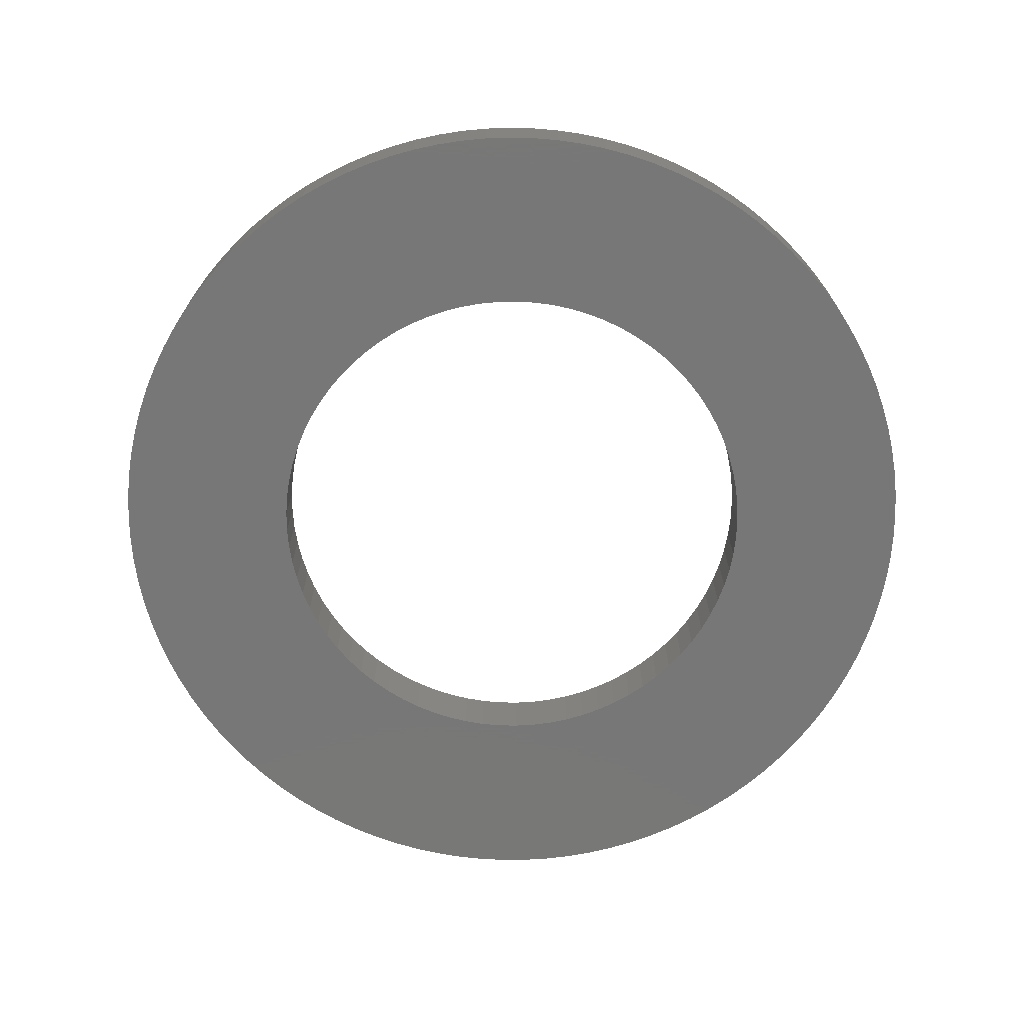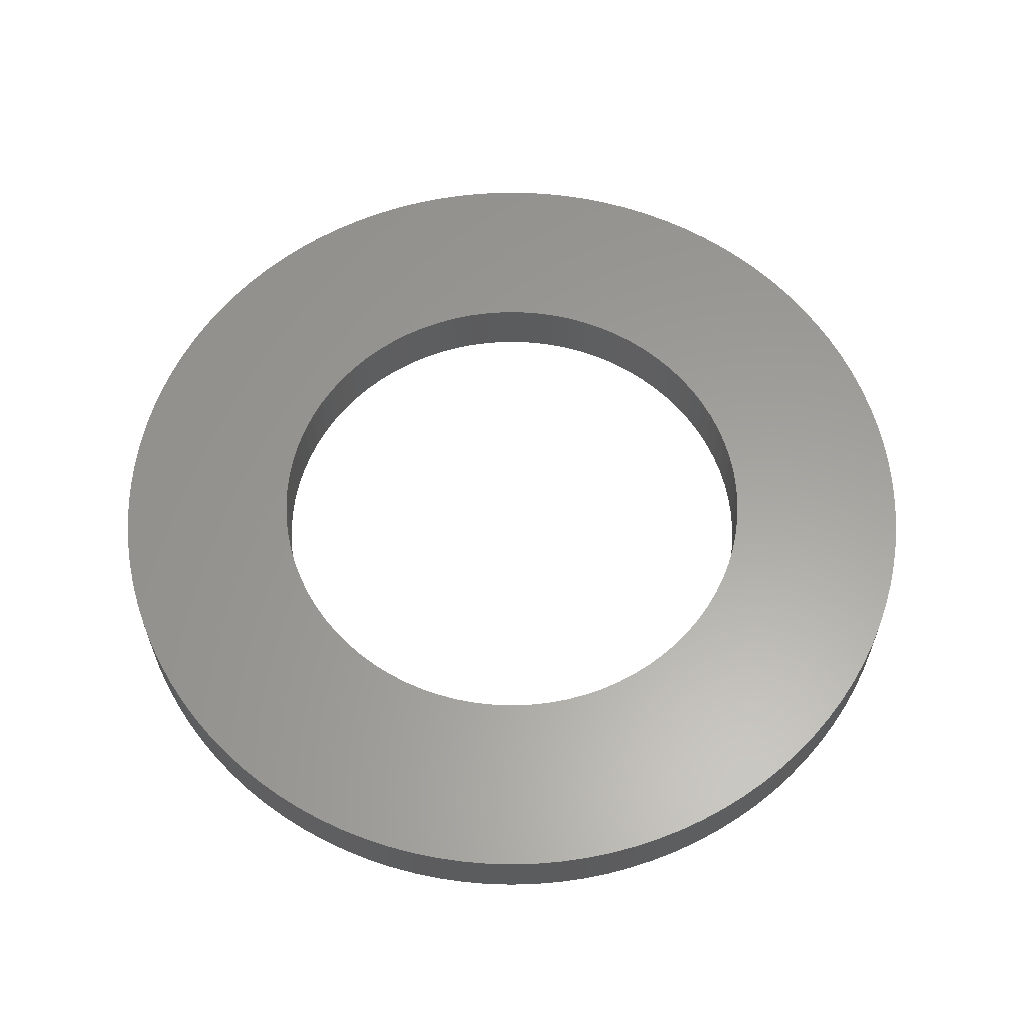
<metadata>
{"format":"stl","ext":"stl","renderer":"f3d","projection":"perspective","resolution":1024,"background":"white","views":[{"elev":-70.2,"azim":140.0,"up":"+Y"},{"elev":60.9,"azim":-134.5,"up":"+Y"}]}
</metadata>
<code>
# stl→obj: 372 verts, 744 faces
v -0.2567 0.064 0.01995
v -0.2567 0 0.01995
v -0.2575 0.064 0
v -0.2575 0 0
v -0.2567 0.064 -0.01995
v -0.2567 0 -0.01995
v -0.2544 0.064 -0.03979
v -0.2544 0 -0.03979
v -0.2506 0.064 -0.05938
v -0.2506 0 -0.05938
v -0.2452 0.064 -0.07862
v -0.2452 0 -0.07862
v -0.2384 0.064 -0.09739
v -0.2384 0 -0.09739
v -0.2301 0.064 -0.1156
v -0.2301 0 -0.1156
v -0.2205 0.064 -0.1331
v -0.2205 0 -0.1331
v -0.2095 0.064 -0.1497
v -0.2095 0 -0.1497
v -0.1973 0.064 -0.1655
v -0.1973 0 -0.1655
v -0.1838 0.064 -0.1803
v -0.1838 0 -0.1803
v -0.1693 0.064 -0.194
v -0.1693 0 -0.194
v -0.1538 0.064 -0.2065
v -0.1538 0 -0.2065
v -0.1373 0.064 -0.2178
v -0.1373 0 -0.2178
v -0.12 0.064 -0.2278
v -0.12 0 -0.2278
v -0.102 0.064 -0.2364
v -0.102 0 -0.2364
v -0.08336 0.064 -0.2436
v -0.08336 0 -0.2436
v -0.06423 0.064 -0.2494
v -0.06423 0 -0.2494
v -0.04471 0.064 -0.2536
v -0.04471 0 -0.2536
v -0.02493 0.064 -0.2563
v -0.02493 0 -0.2563
v -0.004993 0.064 -0.2575
v -0.004993 0 -0.2575
v 0.01497 0.064 -0.2571
v 0.01497 0 -0.2571
v 0.03485 0.064 -0.2551
v 0.03485 0 -0.2551
v 0.05451 0.064 -0.2517
v 0.05451 0 -0.2517
v 0.07385 0.064 -0.2467
v 0.07385 0 -0.2467
v 0.09275 0.064 -0.2402
v 0.09275 0 -0.2402
v 0.1111 0.064 -0.2323
v 0.1111 0 -0.2323
v 0.1288 0.064 -0.223
v 0.1288 0 -0.223
v 0.1456 0.064 -0.2124
v 0.1456 0 -0.2124
v 0.1617 0.064 -0.2004
v 0.1617 0 -0.2004
v 0.1767 0.064 -0.1873
v 0.1767 0 -0.1873
v 0.1907 0.064 -0.173
v 0.1907 0 -0.173
v 0.2035 0.064 -0.1577
v 0.2035 0 -0.1577
v 0.2151 0.064 -0.1415
v 0.2151 0 -0.1415
v 0.2255 0.064 -0.1244
v 0.2255 0 -0.1244
v 0.2344 0.064 -0.1066
v 0.2344 0 -0.1066
v 0.242 0.064 -0.08807
v 0.242 0 -0.08807
v 0.2481 0.064 -0.06905
v 0.2481 0 -0.06905
v 0.2527 0.064 -0.04962
v 0.2527 0 -0.04962
v 0.2558 0.064 -0.02989
v 0.2558 0 -0.02989
v 0.2573 0.064 -0.009985
v 0.2573 0 -0.009985
v 0.2573 0.064 0.009985
v 0.2573 0 0.009985
v 0.2558 0.064 0.02989
v 0.2558 0 0.02989
v 0.2527 0.064 0.04962
v 0.2527 0 0.04962
v 0.2481 0.064 0.06905
v 0.2481 0 0.06905
v 0.242 0.064 0.08807
v 0.242 0 0.08807
v 0.2344 0.064 0.1066
v 0.2344 0 0.1066
v 0.2255 0.064 0.1244
v 0.2255 0 0.1244
v 0.2151 0.064 0.1415
v 0.2151 0 0.1415
v 0.2035 0.064 0.1577
v 0.2035 0 0.1577
v 0.1907 0.064 0.173
v 0.1907 0 0.173
v 0.1767 0.064 0.1873
v 0.1767 0 0.1873
v 0.1617 0.064 0.2004
v 0.1617 0 0.2004
v 0.1456 0.064 0.2124
v 0.1456 0 0.2124
v 0.1288 0.064 0.223
v 0.1288 0 0.223
v 0.1111 0.064 0.2323
v 0.1111 0 0.2323
v 0.09275 0.064 0.2402
v 0.09275 0 0.2402
v 0.07385 0.064 0.2467
v 0.07385 0 0.2467
v 0.05451 0.064 0.2517
v 0.05451 0 0.2517
v 0.03485 0.064 0.2551
v 0.03485 0 0.2551
v 0.01497 0.064 0.2571
v 0.01497 0 0.2571
v -0.004993 0.064 0.2575
v -0.004993 0 0.2575
v -0.02493 0.064 0.2563
v -0.02493 0 0.2563
v -0.04471 0.064 0.2536
v -0.04471 0 0.2536
v -0.06423 0.064 0.2494
v -0.06423 0 0.2494
v -0.08336 0.064 0.2436
v -0.08336 0 0.2436
v -0.102 0.064 0.2364
v -0.102 0 0.2364
v -0.12 0.064 0.2278
v -0.12 0 0.2278
v -0.1373 0.064 0.2178
v -0.1373 0 0.2178
v -0.1538 0.064 0.2065
v -0.1538 0 0.2065
v -0.1693 0.064 0.194
v -0.1693 0 0.194
v -0.1838 0.064 0.1803
v -0.1838 0 0.1803
v -0.1973 0.064 0.1655
v -0.1973 0 0.1655
v -0.2095 0.064 0.1497
v -0.2095 0 0.1497
v -0.2205 0.064 0.1331
v -0.2205 0 0.1331
v -0.2301 0.064 0.1156
v -0.2301 0 0.1156
v -0.2384 0.064 0.09739
v -0.2384 0 0.09739
v -0.2452 0.064 0.07862
v -0.2452 0 0.07862
v -0.2506 0.064 0.05938
v -0.2506 0 0.05938
v -0.2544 0.064 0.03979
v -0.2544 0 0.03979
v -0.4367 0.064 -0.02616
v -0.4367 0 -0.02616
v -0.4375 0.064 0
v -0.4375 0 0
v -0.4367 0.064 0.02616
v -0.4367 0 0.02616
v -0.4344 0.064 0.05223
v -0.4344 0 0.05223
v -0.4305 0.064 0.07812
v -0.4305 0 0.07812
v -0.425 0.064 0.1037
v -0.425 0 0.1037
v -0.4181 0.064 0.129
v -0.4181 0 0.129
v -0.4096 0.064 0.1537
v -0.4096 0 0.1537
v -0.3997 0.064 0.1779
v -0.3997 0 0.1779
v -0.3883 0.064 0.2015
v -0.3883 0 0.2015
v -0.3756 0.064 0.2244
v -0.3756 0 0.2244
v -0.3615 0.064 0.2465
v -0.3615 0 0.2465
v -0.3461 0.064 0.2676
v -0.3461 0 0.2676
v -0.3295 0.064 0.2878
v -0.3295 0 0.2878
v -0.3117 0.064 0.307
v -0.3117 0 0.307
v -0.2927 0.064 0.3251
v -0.2927 0 0.3251
v -0.2728 0.064 0.3421
v -0.2728 0 0.3421
v -0.2518 0.064 0.3578
v -0.2518 0 0.3578
v -0.23 0.064 0.3722
v -0.23 0 0.3722
v -0.2073 0.064 0.3853
v -0.2073 0 0.3853
v -0.1839 0.064 0.397
v -0.1839 0 0.397
v -0.1598 0.064 0.4073
v -0.1598 0 0.4073
v -0.1352 0.064 0.4161
v -0.1352 0 0.4161
v -0.1101 0.064 0.4234
v -0.1101 0 0.4234
v -0.08455 0.064 0.4293
v -0.08455 0 0.4293
v -0.05873 0.064 0.4335
v -0.05873 0 0.4335
v -0.03269 0.064 0.4363
v -0.03269 0 0.4363
v -0.006545 0.064 0.4375
v -0.006545 0 0.4375
v 0.01963 0.064 0.4371
v 0.01963 0 0.4371
v 0.04573 0.064 0.4351
v 0.04573 0 0.4351
v 0.07167 0.064 0.4316
v 0.07167 0 0.4316
v 0.09735 0.064 0.4265
v 0.09735 0 0.4265
v 0.1227 0.064 0.4199
v 0.1227 0 0.4199
v 0.1476 0.064 0.4119
v 0.1476 0 0.4119
v 0.1719 0.064 0.4023
v 0.1719 0 0.4023
v 0.1957 0.064 0.3913
v 0.1957 0 0.3913
v 0.2188 0.064 0.3789
v 0.2188 0 0.3789
v 0.241 0.064 0.3651
v 0.241 0 0.3651
v 0.2624 0.064 0.3501
v 0.2624 0 0.3501
v 0.2829 0.064 0.3337
v 0.2829 0 0.3337
v 0.3023 0.064 0.3162
v 0.3023 0 0.3162
v 0.3207 0.064 0.2976
v 0.3207 0 0.2976
v 0.3379 0.064 0.2779
v 0.3379 0 0.2779
v 0.3539 0.064 0.2572
v 0.3539 0 0.2572
v 0.3687 0.064 0.2355
v 0.3687 0 0.2355
v 0.3821 0.064 0.2131
v 0.3821 0 0.2131
v 0.3942 0.064 0.1898
v 0.3942 0 0.1898
v 0.4048 0.064 0.1659
v 0.4048 0 0.1659
v 0.414 0.064 0.1414
v 0.414 0 0.1414
v 0.4217 0.064 0.1164
v 0.4217 0 0.1164
v 0.4279 0.064 0.09096
v 0.4279 0 0.09096
v 0.4326 0.064 0.06521
v 0.4326 0 0.06521
v 0.4357 0.064 0.03922
v 0.4357 0 0.03922
v 0.4373 0.064 0.01309
v 0.4373 0 0.01309
v 0.4373 0.064 -0.01309
v 0.4373 0 -0.01309
v 0.4357 0.064 -0.03922
v 0.4357 0 -0.03922
v 0.4326 0.064 -0.06521
v 0.4326 0 -0.06521
v 0.4279 0.064 -0.09096
v 0.4279 0 -0.09096
v 0.4217 0.064 -0.1164
v 0.4217 0 -0.1164
v 0.414 0.064 -0.1414
v 0.414 0 -0.1414
v 0.4048 0.064 -0.1659
v 0.4048 0 -0.1659
v 0.3942 0.064 -0.1898
v 0.3942 0 -0.1898
v 0.3821 0.064 -0.2131
v 0.3821 0 -0.2131
v 0.3687 0.064 -0.2355
v 0.3687 0 -0.2355
v 0.3539 0.064 -0.2572
v 0.3539 0 -0.2572
v 0.3379 0.064 -0.2779
v 0.3379 0 -0.2779
v 0.3207 0.064 -0.2976
v 0.3207 0 -0.2976
v 0.3023 0.064 -0.3162
v 0.3023 0 -0.3162
v 0.2829 0.064 -0.3337
v 0.2829 0 -0.3337
v 0.2624 0.064 -0.3501
v 0.2624 0 -0.3501
v 0.241 0.064 -0.3651
v 0.241 0 -0.3651
v 0.2188 0.064 -0.3789
v 0.2188 0 -0.3789
v 0.1957 0.064 -0.3913
v 0.1957 0 -0.3913
v 0.1719 0.064 -0.4023
v 0.1719 0 -0.4023
v 0.1476 0.064 -0.4119
v 0.1476 0 -0.4119
v 0.1227 0.064 -0.4199
v 0.1227 0 -0.4199
v 0.09735 0.064 -0.4265
v 0.09735 0 -0.4265
v 0.07167 0.064 -0.4316
v 0.07167 0 -0.4316
v 0.04573 0.064 -0.4351
v 0.04573 0 -0.4351
v 0.01963 0.064 -0.4371
v 0.01963 0 -0.4371
v -0.006545 0.064 -0.4375
v -0.006545 0 -0.4375
v -0.03269 0.064 -0.4363
v -0.03269 0 -0.4363
v -0.05873 0.064 -0.4335
v -0.05873 0 -0.4335
v -0.08455 0.064 -0.4293
v -0.08455 0 -0.4293
v -0.1101 0.064 -0.4234
v -0.1101 0 -0.4234
v -0.1352 0.064 -0.4161
v -0.1352 0 -0.4161
v -0.1598 0.064 -0.4073
v -0.1598 0 -0.4073
v -0.1839 0.064 -0.397
v -0.1839 0 -0.397
v -0.2073 0.064 -0.3853
v -0.2073 0 -0.3853
v -0.23 0.064 -0.3722
v -0.23 0 -0.3722
v -0.2518 0.064 -0.3578
v -0.2518 0 -0.3578
v -0.2728 0.064 -0.3421
v -0.2728 0 -0.3421
v -0.2927 0.064 -0.3251
v -0.2927 0 -0.3251
v -0.3117 0.064 -0.307
v -0.3117 0 -0.307
v -0.3295 0.064 -0.2878
v -0.3295 0 -0.2878
v -0.3461 0.064 -0.2676
v -0.3461 0 -0.2676
v -0.3615 0.064 -0.2465
v -0.3615 0 -0.2465
v -0.3756 0.064 -0.2244
v -0.3756 0 -0.2244
v -0.3883 0.064 -0.2015
v -0.3883 0 -0.2015
v -0.3997 0.064 -0.1779
v -0.3997 0 -0.1779
v -0.4096 0.064 -0.1537
v -0.4096 0 -0.1537
v -0.4181 0.064 -0.129
v -0.4181 0 -0.129
v -0.425 0.064 -0.1037
v -0.425 0 -0.1037
v -0.4305 0.064 -0.07812
v -0.4305 0 -0.07812
v -0.4344 0.064 -0.05223
v -0.4344 0 -0.05223
f 1 2 3
f 3 2 4
f 3 4 5
f 5 4 6
f 5 6 7
f 7 6 8
f 7 8 9
f 9 8 10
f 9 10 11
f 11 10 12
f 11 12 13
f 13 12 14
f 13 14 15
f 15 14 16
f 15 16 17
f 17 16 18
f 17 18 19
f 19 18 20
f 19 20 21
f 21 20 22
f 21 22 23
f 23 22 24
f 23 24 25
f 25 24 26
f 25 26 27
f 27 26 28
f 27 28 29
f 29 28 30
f 29 30 31
f 31 30 32
f 31 32 33
f 33 32 34
f 33 34 35
f 35 34 36
f 35 36 37
f 37 36 38
f 37 38 39
f 39 38 40
f 39 40 41
f 41 40 42
f 41 42 43
f 43 42 44
f 43 44 45
f 45 44 46
f 45 46 47
f 47 46 48
f 47 48 49
f 49 48 50
f 49 50 51
f 51 50 52
f 51 52 53
f 53 52 54
f 53 54 55
f 55 54 56
f 55 56 57
f 57 56 58
f 57 58 59
f 59 58 60
f 59 60 61
f 61 60 62
f 61 62 63
f 63 62 64
f 63 64 65
f 65 64 66
f 65 66 67
f 67 66 68
f 67 68 69
f 69 68 70
f 69 70 71
f 71 70 72
f 71 72 73
f 73 72 74
f 73 74 75
f 75 74 76
f 75 76 77
f 77 76 78
f 77 78 79
f 79 78 80
f 79 80 81
f 81 80 82
f 81 82 83
f 83 82 84
f 83 84 85
f 85 84 86
f 85 86 87
f 87 86 88
f 87 88 89
f 89 88 90
f 89 90 91
f 91 90 92
f 91 92 93
f 93 92 94
f 93 94 95
f 95 94 96
f 95 96 97
f 97 96 98
f 97 98 99
f 99 98 100
f 99 100 101
f 101 100 102
f 101 102 103
f 103 102 104
f 103 104 105
f 105 104 106
f 105 106 107
f 107 106 108
f 107 108 109
f 109 108 110
f 109 110 111
f 111 110 112
f 111 112 113
f 113 112 114
f 113 114 115
f 115 114 116
f 115 116 117
f 117 116 118
f 117 118 119
f 119 118 120
f 119 120 121
f 121 120 122
f 121 122 123
f 123 122 124
f 123 124 125
f 125 124 126
f 125 126 127
f 127 126 128
f 127 128 129
f 129 128 130
f 129 130 131
f 131 130 132
f 131 132 133
f 133 132 134
f 133 134 135
f 135 134 136
f 135 136 137
f 137 136 138
f 137 138 139
f 139 138 140
f 139 140 141
f 141 140 142
f 141 142 143
f 143 142 144
f 143 144 145
f 145 144 146
f 145 146 147
f 147 146 148
f 147 148 149
f 149 148 150
f 149 150 151
f 151 150 152
f 151 152 153
f 153 152 154
f 153 154 155
f 155 154 156
f 155 156 157
f 157 156 158
f 157 158 159
f 159 158 160
f 159 160 161
f 161 160 162
f 161 162 1
f 1 162 2
f 163 164 165
f 165 164 166
f 165 166 167
f 167 166 168
f 167 168 169
f 169 168 170
f 169 170 171
f 171 170 172
f 171 172 173
f 173 172 174
f 173 174 175
f 175 174 176
f 175 176 177
f 177 176 178
f 177 178 179
f 179 178 180
f 179 180 181
f 181 180 182
f 181 182 183
f 183 182 184
f 183 184 185
f 185 184 186
f 185 186 187
f 187 186 188
f 187 188 189
f 189 188 190
f 189 190 191
f 191 190 192
f 191 192 193
f 193 192 194
f 193 194 195
f 195 194 196
f 195 196 197
f 197 196 198
f 197 198 199
f 199 198 200
f 199 200 201
f 201 200 202
f 201 202 203
f 203 202 204
f 203 204 205
f 205 204 206
f 205 206 207
f 207 206 208
f 207 208 209
f 209 208 210
f 209 210 211
f 211 210 212
f 211 212 213
f 213 212 214
f 213 214 215
f 215 214 216
f 215 216 217
f 217 216 218
f 217 218 219
f 219 218 220
f 219 220 221
f 221 220 222
f 221 222 223
f 223 222 224
f 223 224 225
f 225 224 226
f 225 226 227
f 227 226 228
f 227 228 229
f 229 228 230
f 229 230 231
f 231 230 232
f 231 232 233
f 233 232 234
f 233 234 235
f 235 234 236
f 235 236 237
f 237 236 238
f 237 238 239
f 239 238 240
f 239 240 241
f 241 240 242
f 241 242 243
f 243 242 244
f 243 244 245
f 245 244 246
f 245 246 247
f 247 246 248
f 247 248 249
f 249 248 250
f 249 250 251
f 251 250 252
f 251 252 253
f 253 252 254
f 253 254 255
f 255 254 256
f 255 256 257
f 257 256 258
f 257 258 259
f 259 258 260
f 259 260 261
f 261 260 262
f 261 262 263
f 263 262 264
f 263 264 265
f 265 264 266
f 265 266 267
f 267 266 268
f 267 268 269
f 269 268 270
f 269 270 271
f 271 270 272
f 271 272 273
f 273 272 274
f 273 274 275
f 275 274 276
f 275 276 277
f 277 276 278
f 277 278 279
f 279 278 280
f 279 280 281
f 281 280 282
f 281 282 283
f 283 282 284
f 283 284 285
f 285 284 286
f 285 286 287
f 287 286 288
f 287 288 289
f 289 288 290
f 289 290 291
f 291 290 292
f 291 292 293
f 293 292 294
f 293 294 295
f 295 294 296
f 295 296 297
f 297 296 298
f 297 298 299
f 299 298 300
f 299 300 301
f 301 300 302
f 301 302 303
f 303 302 304
f 303 304 305
f 305 304 306
f 305 306 307
f 307 306 308
f 307 308 309
f 309 308 310
f 309 310 311
f 311 310 312
f 311 312 313
f 313 312 314
f 313 314 315
f 315 314 316
f 315 316 317
f 317 316 318
f 317 318 319
f 319 318 320
f 319 320 321
f 321 320 322
f 321 322 323
f 323 322 324
f 323 324 325
f 325 324 326
f 325 326 327
f 327 326 328
f 327 328 329
f 329 328 330
f 329 330 331
f 331 330 332
f 331 332 333
f 333 332 334
f 333 334 335
f 335 334 336
f 335 336 337
f 337 336 338
f 337 338 339
f 339 338 340
f 339 340 341
f 341 340 342
f 341 342 343
f 343 342 344
f 343 344 345
f 345 344 346
f 345 346 347
f 347 346 348
f 347 348 349
f 349 348 350
f 349 350 351
f 351 350 352
f 351 352 353
f 353 352 354
f 353 354 355
f 355 354 356
f 355 356 357
f 357 356 358
f 357 358 359
f 359 358 360
f 359 360 361
f 361 360 362
f 361 362 363
f 363 362 364
f 363 364 365
f 365 364 366
f 365 366 367
f 367 366 368
f 367 368 369
f 369 368 370
f 369 370 371
f 371 370 372
f 371 372 163
f 163 372 164
f 5 163 3
f 3 163 165
f 3 165 167
f 163 5 371
f 371 5 7
f 371 7 369
f 369 7 9
f 369 9 367
f 367 9 365
f 365 9 11
f 365 11 363
f 363 11 13
f 363 13 361
f 361 13 15
f 361 15 359
f 359 15 17
f 359 17 357
f 357 17 355
f 355 17 19
f 355 19 353
f 353 19 21
f 353 21 351
f 351 21 23
f 351 23 349
f 349 23 347
f 347 23 25
f 347 25 345
f 345 25 27
f 345 27 343
f 343 27 29
f 343 29 341
f 341 29 31
f 341 31 339
f 339 31 337
f 337 31 33
f 337 33 335
f 335 33 35
f 335 35 333
f 333 35 37
f 333 37 331
f 331 37 329
f 329 37 39
f 329 39 327
f 327 39 41
f 327 41 325
f 325 41 43
f 325 43 323
f 323 43 321
f 321 43 45
f 321 45 319
f 319 45 47
f 319 47 317
f 317 47 49
f 317 49 315
f 315 49 51
f 315 51 313
f 313 51 311
f 311 51 53
f 311 53 309
f 309 53 55
f 309 55 307
f 307 55 57
f 307 57 305
f 305 57 303
f 303 57 59
f 303 59 301
f 301 59 61
f 301 61 299
f 299 61 63
f 299 63 297
f 297 63 295
f 295 63 65
f 295 65 293
f 293 65 67
f 293 67 291
f 291 67 69
f 291 69 289
f 289 69 71
f 289 71 287
f 287 71 285
f 285 71 73
f 285 73 283
f 283 73 75
f 283 75 281
f 281 75 77
f 281 77 279
f 279 77 277
f 277 77 79
f 277 79 275
f 275 79 81
f 275 81 273
f 273 81 83
f 273 83 271
f 271 83 269
f 269 83 85
f 269 85 267
f 267 85 87
f 267 87 265
f 265 87 89
f 265 89 263
f 263 89 91
f 263 91 261
f 261 91 259
f 259 91 93
f 259 93 257
f 257 93 95
f 257 95 255
f 255 95 97
f 255 97 253
f 253 97 251
f 251 97 99
f 251 99 249
f 249 99 101
f 249 101 247
f 247 101 103
f 247 103 245
f 245 103 105
f 245 105 243
f 243 105 241
f 241 105 107
f 241 107 239
f 239 107 109
f 239 109 237
f 237 109 111
f 237 111 235
f 235 111 233
f 233 111 113
f 233 113 231
f 231 113 115
f 231 115 229
f 229 115 117
f 229 117 227
f 227 117 225
f 225 117 119
f 225 119 223
f 223 119 121
f 223 121 221
f 221 121 123
f 221 123 219
f 219 123 125
f 219 125 217
f 217 125 215
f 215 125 127
f 215 127 213
f 213 127 129
f 213 129 211
f 211 129 131
f 211 131 209
f 209 131 207
f 207 131 133
f 207 133 205
f 205 133 135
f 205 135 203
f 203 135 137
f 203 137 201
f 201 137 199
f 199 137 139
f 199 139 197
f 197 139 141
f 197 141 195
f 195 141 143
f 195 143 193
f 193 143 145
f 193 145 191
f 191 145 189
f 189 145 147
f 189 147 187
f 187 147 149
f 187 149 185
f 185 149 151
f 185 151 183
f 183 151 181
f 181 151 153
f 181 153 179
f 179 153 155
f 179 155 177
f 177 155 157
f 177 157 175
f 175 157 159
f 175 159 173
f 173 159 171
f 171 159 161
f 171 161 169
f 169 161 1
f 169 1 167
f 167 1 3
f 2 168 4
f 4 168 166
f 4 166 164
f 168 2 170
f 170 2 162
f 170 162 172
f 172 162 160
f 172 160 174
f 174 160 176
f 176 160 158
f 176 158 178
f 178 158 156
f 178 156 180
f 180 156 154
f 180 154 182
f 182 154 152
f 182 152 184
f 184 152 186
f 186 152 150
f 186 150 188
f 188 150 148
f 188 148 190
f 190 148 146
f 190 146 192
f 192 146 194
f 194 146 144
f 194 144 196
f 196 144 142
f 196 142 198
f 198 142 140
f 198 140 200
f 200 140 138
f 200 138 202
f 202 138 204
f 204 138 136
f 204 136 206
f 206 136 134
f 206 134 208
f 208 134 132
f 208 132 210
f 210 132 212
f 212 132 130
f 212 130 214
f 214 130 128
f 214 128 216
f 216 128 126
f 216 126 218
f 218 126 220
f 220 126 124
f 220 124 222
f 222 124 122
f 222 122 224
f 224 122 120
f 224 120 226
f 226 120 118
f 226 118 228
f 228 118 230
f 230 118 116
f 230 116 232
f 232 116 114
f 232 114 234
f 234 114 112
f 234 112 236
f 236 112 238
f 238 112 110
f 238 110 240
f 240 110 108
f 240 108 242
f 242 108 106
f 242 106 244
f 244 106 246
f 246 106 104
f 246 104 248
f 248 104 102
f 248 102 250
f 250 102 100
f 250 100 252
f 252 100 98
f 252 98 254
f 254 98 256
f 256 98 96
f 256 96 258
f 258 96 94
f 258 94 260
f 260 94 92
f 260 92 262
f 262 92 264
f 264 92 90
f 264 90 266
f 266 90 88
f 266 88 268
f 268 88 86
f 268 86 270
f 270 86 84
f 270 84 272
f 272 84 274
f 274 84 82
f 274 82 276
f 276 82 80
f 276 80 278
f 278 80 78
f 278 78 280
f 280 78 282
f 282 78 76
f 282 76 284
f 284 76 74
f 284 74 286
f 286 74 72
f 286 72 288
f 288 72 290
f 290 72 70
f 290 70 292
f 292 70 68
f 292 68 294
f 294 68 66
f 294 66 296
f 296 66 64
f 296 64 298
f 298 64 300
f 300 64 62
f 300 62 302
f 302 62 60
f 302 60 304
f 304 60 58
f 304 58 306
f 306 58 308
f 308 58 56
f 308 56 310
f 310 56 54
f 310 54 312
f 312 54 52
f 312 52 314
f 314 52 316
f 316 52 50
f 316 50 318
f 318 50 48
f 318 48 320
f 320 48 46
f 320 46 322
f 322 46 44
f 322 44 324
f 324 44 326
f 326 44 42
f 326 42 328
f 328 42 40
f 328 40 330
f 330 40 38
f 330 38 332
f 332 38 334
f 334 38 36
f 334 36 336
f 336 36 34
f 336 34 338
f 338 34 32
f 338 32 340
f 340 32 342
f 342 32 30
f 342 30 344
f 344 30 28
f 344 28 346
f 346 28 26
f 346 26 348
f 348 26 24
f 348 24 350
f 350 24 352
f 352 24 22
f 352 22 354
f 354 22 20
f 354 20 356
f 356 20 18
f 356 18 358
f 358 18 360
f 360 18 16
f 360 16 362
f 362 16 14
f 362 14 364
f 364 14 12
f 364 12 366
f 366 12 10
f 366 10 368
f 368 10 370
f 370 10 8
f 370 8 372
f 372 8 6
f 372 6 164
f 164 6 4

</code>
